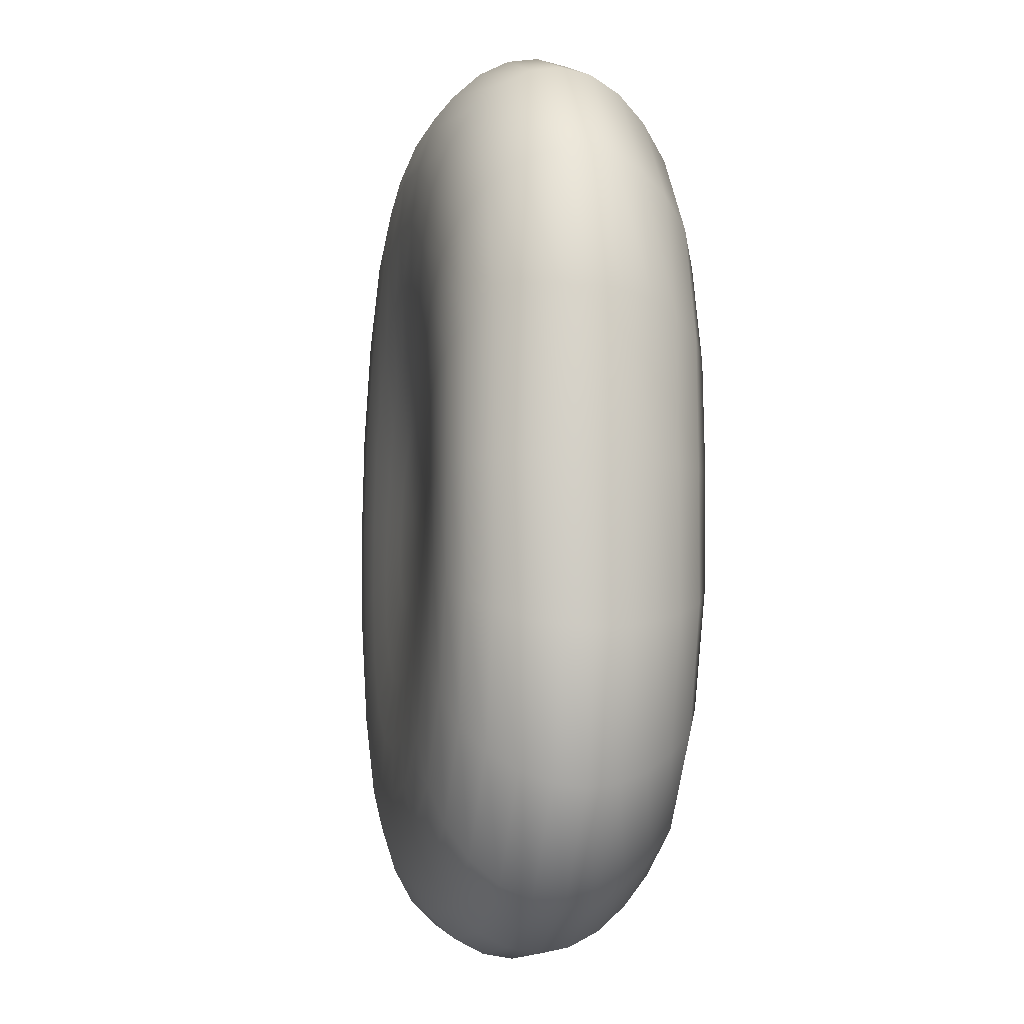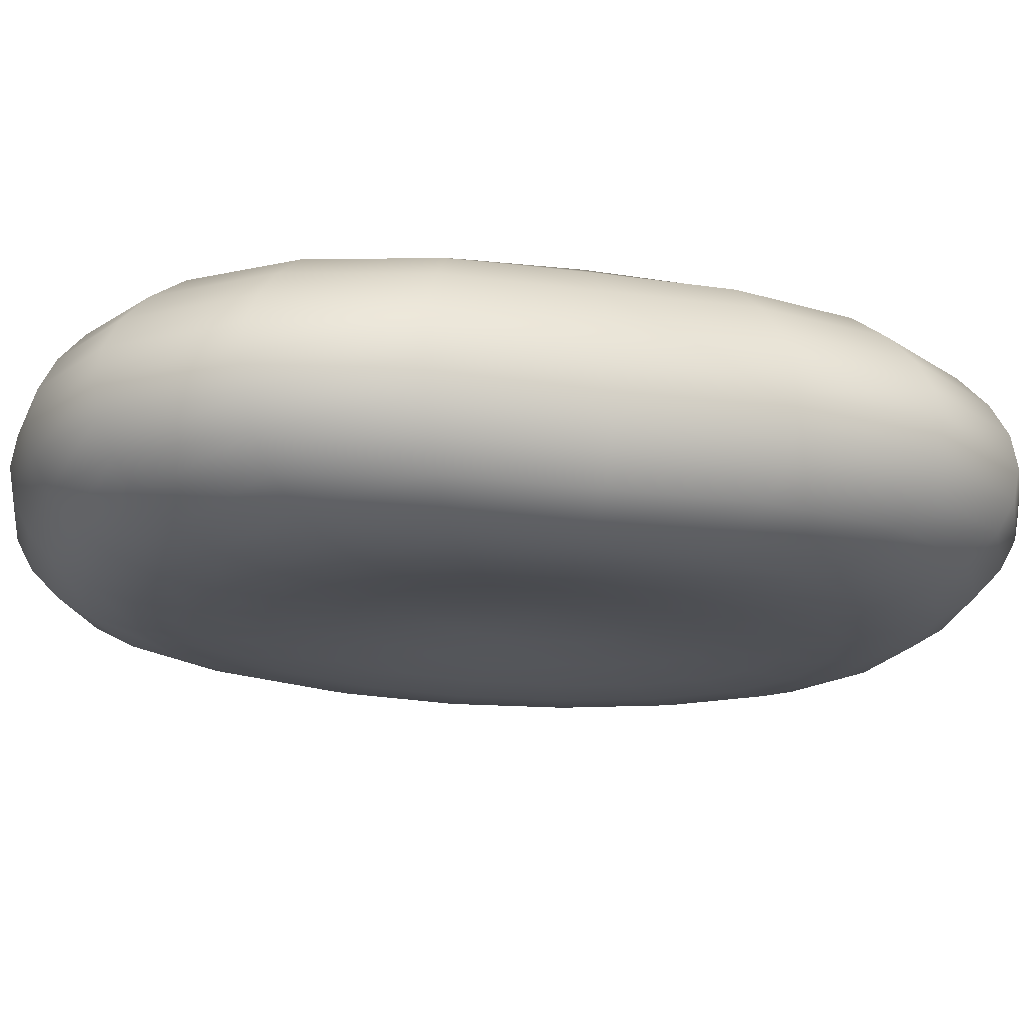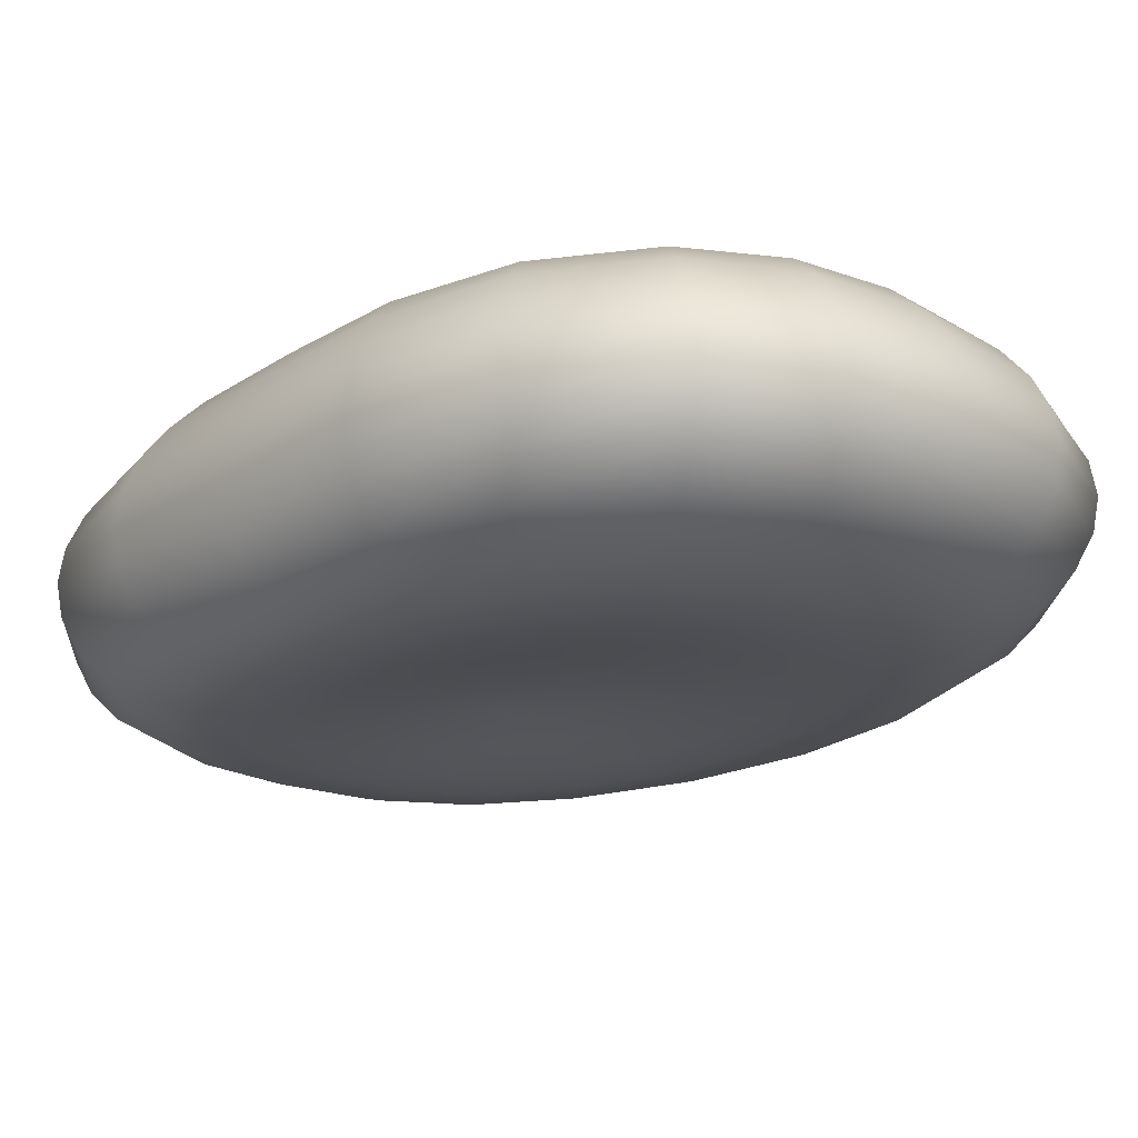
<metadata>
{"format":"obj","ext":"obj","renderer":"f3d","projection":"perspective","resolution":1024,"background":"white","views":[{"elev":-8.7,"azim":76.9,"up":"+Z"},{"elev":-19.8,"azim":76.0,"up":"+Y"},{"elev":-20.0,"azim":139.2,"up":"+Y"}]}
</metadata>
<code>
g default
v 0.4724 -0.9326 -0.3314
v 0.4018 -0.9438 -0.562
v 0.292 -0.9535 -0.7472
v 0.1535 -0.9598 -0.8669
v 0 -0.9621 -0.9082
v -0.1535 -0.9598 -0.8669
v -0.292 -0.9535 -0.7472
v -0.4018 -0.9438 -0.562
v -0.4724 -0.9326 -0.3314
v -0.4967 -0.9215 -0.08061
v -0.4724 -0.9122 0.164
v -0.4018 -0.9057 0.3786
v -0.292 -0.9018 0.5443
v -0.1535 -0.9 0.6484
v -0 -0.8995 0.6839
v 0.1535 -0.9 0.6484
v 0.292 -0.9018 0.5443
v 0.4018 -0.9057 0.3786
v 0.4724 -0.9122 0.164
v 0.4967 -0.9215 -0.08061
v 0.9309 -0.982 -0.5132
v 0.7938 -1 -0.9549
v 0.5767 -1.016 -1.309
v 0.3032 -1.026 -1.536
v 0 -1.029 -1.614
v -0.3032 -1.026 -1.536
v -0.5767 -1.016 -1.309
v -0.7938 -1 -0.9549
v -0.9332 -0.982 -0.5132
v -0.9812 -0.9659 -0.03771
v -0.9332 -0.9565 0.4152
v -0.7938 -0.9548 0.8009
v -0.5767 -0.9548 1.102
v -0.3032 -0.9548 1.296
v -0 -0.9548 1.363
v 0.3032 -0.9548 1.296
v 0.5767 -0.9548 1.102
v 0.7938 -0.9548 0.8009
v 0.9298 -0.9565 0.4152
v 0.9741 -0.9659 -0.03771
v 1.346 -1.029 -0.6649
v 1.166 -1.046 -1.281
v 0.8473 -1.06 -1.772
v 0.4455 -1.068 -2.084
v 0 -1.07 -2.186
v -0.4455 -1.068 -2.084
v -0.8473 -1.06 -1.772
v -1.166 -1.046 -1.281
v -1.371 -1.029 -0.6649
v -1.442 -1.016 -0.005081
v -1.371 -1.015 0.6186
v -1.166 -1.015 1.177
v -0.8473 -1.015 1.62
v -0.4455 -1.015 1.904
v -0 -1.015 2.002
v 0.4455 -1.015 1.904
v 0.8473 -1.015 1.62
v 1.165 -1.015 1.177
v 1.343 -1.015 0.6186
v 1.395 -1.016 -0.005081
v 1.716 -1.045 -0.8124
v 1.508 -1.056 -1.572
v 1.097 -1.065 -2.174
v 0.5767 -1.068 -2.531
v 0 -1.069 -2.636
v -0.5767 -1.068 -2.531
v -1.097 -1.065 -2.174
v -1.51 -1.056 -1.572
v -1.775 -1.045 -0.8124
v -1.866 -1.042 0
v -1.775 -1.042 0.8009
v -1.51 -1.042 1.523
v -1.097 -1.042 2.097
v -0.5767 -1.042 2.447
v -0 -1.042 2.551
v 0.5767 -1.042 2.447
v 1.097 -1.042 2.097
v 1.507 -1.042 1.523
v 1.715 -1.042 0.8009
v 1.763 -1.042 0
v 2.044 -1.008 -0.9635
v 1.814 -1.012 -1.845
v 1.32 -1.015 -2.543
v 0.6938 -1.015 -2.918
v 0 -1.015 -3.02
v -0.6938 -1.015 -2.918
v -1.32 -1.015 -2.543
v -1.816 -1.012 -1.845
v -2.135 -1.008 -0.9635
v -2.245 -1.008 0
v -2.135 -1.008 0.9635
v -1.816 -1.008 1.833
v -1.32 -1.008 2.52
v -0.6938 -1.008 2.891
v -0 -1.008 2.991
v 0.6938 -1.008 2.891
v 1.32 -1.008 2.52
v 1.814 -1.008 1.833
v 2.044 -1.008 0.9635
v 2.08 -1.008 0
v 2.325 -0.9017 -1.102
v 2.077 -0.9017 -2.097
v 1.51 -0.9022 -2.875
v 0.7938 -0.9019 -3.262
v 0 -0.9017 -3.36
v -0.7938 -0.9019 -3.262
v -1.51 -0.9022 -2.875
v -2.078 -0.9017 -2.097
v -2.443 -0.9017 -1.102
v -2.569 -0.9017 0
v -2.443 -0.9017 1.102
v -2.078 -0.9017 2.097
v -1.51 -0.9017 2.872
v -0.7938 -0.9017 3.251
v -0 -0.9017 3.345
v 0.7938 -0.9017 3.251
v 1.51 -0.9017 2.872
v 2.077 -0.9017 2.097
v 2.325 -0.9017 1.102
v 2.345 -0.9017 0
v 2.551 -0.7278 -1.214
v 2.288 -0.7278 -2.309
v 1.663 -0.7278 -3.153
v 0.8743 -0.7278 -3.549
v 0 -0.7278 -3.645
v -0.8743 -0.7278 -3.549
v -1.663 -0.7278 -3.153
v -2.289 -0.7278 -2.309
v -2.691 -0.7278 -1.214
v -2.829 -0.7278 0
v -2.691 -0.7278 1.214
v -2.289 -0.7278 2.309
v -1.663 -0.7278 3.151
v -0.8743 -0.7278 3.535
v -0 -0.7278 3.624
v 0.8743 -0.7278 3.535
v 1.663 -0.7278 3.151
v 2.288 -0.7278 2.309
v 2.551 -0.7278 1.214
v 2.551 -0.7278 0
v 2.717 -0.5012 -1.296
v 2.443 -0.5012 -2.465
v 1.775 -0.5012 -3.356
v 0.9332 -0.5012 -3.759
v 0 -0.5012 -3.854
v -0.9332 -0.5012 -3.759
v -1.775 -0.5012 -3.356
v -2.443 -0.5012 -2.465
v -2.872 -0.5012 -1.296
v -3.02 -0.5012 0
v -2.872 -0.5012 1.296
v -2.443 -0.5012 2.465
v -1.775 -0.5012 3.353
v -0.9332 -0.5012 3.742
v -0 -0.5012 3.829
v 0.9332 -0.5012 3.742
v 1.775 -0.5012 3.353
v 2.443 -0.5012 2.465
v 2.717 -0.5012 1.296
v 2.699 -0.5012 0
v 2.818 -0.2486 -1.346
v 2.537 -0.2486 -2.56
v 1.843 -0.2486 -3.48
v 0.9691 -0.2486 -3.89
v 0 -0.2486 -3.985
v -0.9691 -0.2486 -3.89
v -1.843 -0.2486 -3.48
v -2.537 -0.2486 -2.56
v -2.983 -0.2486 -1.346
v -3.136 -0.2486 0
v -2.983 -0.2486 1.346
v -2.537 -0.2486 2.56
v -1.843 -0.2486 3.477
v -0.9691 -0.2486 3.871
v -0 -0.2486 3.957
v 0.9691 -0.2486 3.871
v 1.843 -0.2486 3.477
v 2.537 -0.2486 2.56
v 2.818 -0.2486 1.346
v 2.789 -0.2486 0
v 2.853 0.01498 -1.363
v 2.569 0.01498 -2.592
v 1.866 0.01498 -3.522
v 0.9812 0.01498 -3.934
v 0 0.01498 -4.029
v -0.9812 0.01498 -3.934
v -1.866 0.01498 -3.522
v -2.569 0.01498 -2.592
v -3.02 0.01498 -1.363
v -3.175 0.01498 0
v -3.02 0.01498 1.363
v -2.569 0.01498 2.592
v -1.866 0.01498 3.518
v -0.9812 0.01498 3.915
v -0 0.01498 4.001
v 0.9812 0.01498 3.915
v 1.866 0.01498 3.518
v 2.569 0.01498 2.592
v 2.853 0.01498 1.363
v 2.82 0.01498 0
v 2.818 0.2816 -1.346
v 2.537 0.2816 -2.56
v 1.843 0.2816 -3.48
v 0.9691 0.2816 -3.89
v 0 0.2816 -3.985
v -0.9691 0.2816 -3.89
v -1.843 0.2816 -3.48
v -2.537 0.2816 -2.56
v -2.983 0.2816 -1.346
v -3.136 0.2816 0
v -2.983 0.2816 1.346
v -2.537 0.2816 2.56
v -1.843 0.2816 3.477
v -0.9691 0.2816 3.871
v -0 0.2816 3.958
v 0.9691 0.2816 3.871
v 1.843 0.2816 3.477
v 2.537 0.2816 2.56
v 2.818 0.2816 1.346
v 2.789 0.2816 0
v 2.718 0.5438 -1.296
v 2.443 0.5438 -2.465
v 1.775 0.5438 -3.356
v 0.9332 0.5438 -3.76
v 0 0.5438 -3.856
v -0.9332 0.5438 -3.76
v -1.775 0.5438 -3.356
v -2.443 0.5438 -2.465
v -2.872 0.5438 -1.296
v -3.02 0.5438 0
v -2.872 0.5438 1.296
v -2.443 0.5438 2.465
v -1.775 0.5438 3.354
v -0.9332 0.5438 3.744
v -0 0.5438 3.831
v 0.9332 0.5438 3.744
v 1.775 0.5438 3.354
v 2.443 0.5438 2.465
v 2.718 0.5438 1.296
v 2.701 0.5438 0
v 2.555 0.7949 -1.214
v 2.289 0.7936 -2.314
v 1.663 0.7934 -3.159
v 0.8743 0.7944 -3.555
v 0 0.7946 -3.651
v -0.8743 0.7944 -3.555
v -1.663 0.7934 -3.159
v -2.289 0.7936 -2.314
v -2.691 0.7949 -1.214
v -2.829 0.7949 0
v -2.691 0.7949 1.214
v -2.289 0.7949 2.309
v -1.663 0.7949 3.152
v -0.8743 0.7949 3.54
v -0 0.7949 3.63
v 0.8743 0.7949 3.54
v 1.663 0.7949 3.152
v 2.289 0.7949 2.309
v 2.555 0.7949 1.214
v 2.557 0.7949 0
v 2.337 1.028 -1.106
v 2.078 1.02 -2.125
v 1.51 1.018 -2.911
v 0.7938 1.019 -3.299
v 0 1.02 -3.399
v -0.7938 1.019 -3.299
v -1.51 1.018 -2.911
v -2.078 1.02 -2.125
v -2.443 1.028 -1.106
v -2.569 1.028 0
v -2.443 1.028 1.102
v -2.078 1.028 2.097
v -1.51 1.028 2.876
v -0.7938 1.028 3.264
v -0 1.028 3.362
v 0.7938 1.028 3.264
v 1.51 1.028 2.876
v 2.078 1.028 2.097
v 2.336 1.028 1.102
v 2.362 1.028 0
v 2.06 1.163 -0.9904
v 1.816 1.147 -1.914
v 1.32 1.139 -2.629
v 0.6938 1.138 -3.004
v 0 1.139 -3.106
v -0.6938 1.138 -3.004
v -1.32 1.139 -2.629
v -1.816 1.147 -1.914
v -2.135 1.163 -0.9904
v -2.245 1.171 0
v -2.135 1.171 0.9635
v -1.816 1.171 1.833
v -1.32 1.171 2.522
v -0.6938 1.171 2.905
v -0 1.171 3.01
v 0.6938 1.171 2.905
v 1.32 1.171 2.522
v 1.816 1.171 1.833
v 2.059 1.171 0.9635
v 2.102 1.171 0
v 1.721 1.079 -0.8908
v 1.51 1.051 -1.707
v 1.097 1.033 -2.34
v 0.5767 1.027 -2.686
v 0 1.025 -2.785
v -0.5767 1.027 -2.686
v -1.097 1.033 -2.34
v -1.51 1.051 -1.707
v -1.775 1.079 -0.8908
v -1.866 1.102 -0.01264
v -1.775 1.105 0.8009
v -1.51 1.105 1.523
v -1.097 1.105 2.097
v -0.5767 1.105 2.449
v -0 1.105 2.554
v 0.5767 1.105 2.449
v 1.097 1.105 2.097
v 1.508 1.105 1.523
v 1.718 1.105 0.8009
v 1.766 1.102 -0.01264
v 1.338 0.7861 -0.8149
v 1.166 0.7492 -1.498
v 0.8473 0.7219 -2.034
v 0.4455 0.7072 -2.343
v 0 0.7028 -2.435
v -0.4455 0.7072 -2.343
v -0.8473 0.7219 -2.034
v -1.166 0.7492 -1.498
v -1.371 0.7861 -0.8149
v -1.442 0.8211 -0.07722
v -1.371 0.8413 0.6099
v -1.166 0.8439 1.177
v -0.8473 0.8439 1.62
v -0.4455 0.8439 1.904
v -0 0.8439 2.001
v 0.4455 0.8439 1.904
v 0.8473 0.8439 1.62
v 1.163 0.8439 1.177
v 1.332 0.8413 0.6099
v 1.379 0.8211 -0.07722
v 0.9248 0.396 -0.7112
v 0.7938 0.361 -1.21
v 0.5767 0.3328 -1.607
v 0.3032 0.3154 -1.859
v 0 0.3096 -1.943
v -0.3032 0.3154 -1.859
v -0.5767 0.3328 -1.607
v -0.7938 0.361 -1.21
v -0.9332 0.396 -0.7112
v -0.9812 0.4311 -0.1712
v -0.9332 0.4586 0.3432
v -0.7938 0.4746 0.7776
v -0.5767 0.4808 1.1
v -0.3032 0.4815 1.296
v -0 0.4815 1.363
v 0.3032 0.4815 1.296
v 0.5767 0.4808 1.1
v 0.7926 0.4746 0.7776
v 0.9196 0.4586 0.3432
v 0.9612 0.4311 -0.1712
v 0.4724 0.07842 -0.5186
v 0.4018 0.05857 -0.7782
v 0.292 0.04222 -0.9864
v 0.1535 0.03164 -1.12
v 0 0.02785 -1.167
v -0.1535 0.03164 -1.12
v -0.292 0.04222 -0.9864
v -0.4018 0.05857 -0.7782
v -0.4724 0.07842 -0.5186
v -0.4967 0.09897 -0.2356
v -0.4724 0.1175 0.0405
v -0.4018 0.1322 0.2825
v -0.292 0.1422 0.4692
v -0.1535 0.1479 0.5864
v -0 0.1497 0.6262
v 0.1535 0.1479 0.5864
v 0.292 0.1422 0.4692
v 0.4018 0.1322 0.2825
v 0.4724 0.1175 0.0405
v 0.4967 0.09897 -0.2356
v 0 -0.9042 -0.1004
v 0 -0.02987 -0.2537
g pSphere2
f 1 2 22 21
f 2 3 23 22
f 3 4 24 23
f 4 5 25 24
f 5 6 26 25
f 6 7 27 26
f 7 8 28 27
f 8 9 29 28
f 9 10 30 29
f 10 11 31 30
f 11 12 32 31
f 12 13 33 32
f 13 14 34 33
f 14 15 35 34
f 15 16 36 35
f 16 17 37 36
f 17 18 38 37
f 18 19 39 38
f 19 20 40 39
f 20 1 21 40
f 21 22 42 41
f 22 23 43 42
f 23 24 44 43
f 24 25 45 44
f 25 26 46 45
f 26 27 47 46
f 27 28 48 47
f 28 29 49 48
f 29 30 50 49
f 30 31 51 50
f 31 32 52 51
f 32 33 53 52
f 33 34 54 53
f 34 35 55 54
f 35 36 56 55
f 36 37 57 56
f 37 38 58 57
f 38 39 59 58
f 39 40 60 59
f 40 21 41 60
f 41 42 62 61
f 42 43 63 62
f 43 44 64 63
f 44 45 65 64
f 45 46 66 65
f 46 47 67 66
f 47 48 68 67
f 48 49 69 68
f 49 50 70 69
f 50 51 71 70
f 51 52 72 71
f 52 53 73 72
f 53 54 74 73
f 54 55 75 74
f 55 56 76 75
f 56 57 77 76
f 57 58 78 77
f 58 59 79 78
f 59 60 80 79
f 60 41 61 80
f 61 62 82 81
f 62 63 83 82
f 63 64 84 83
f 64 65 85 84
f 65 66 86 85
f 66 67 87 86
f 67 68 88 87
f 68 69 89 88
f 69 70 90 89
f 70 71 91 90
f 71 72 92 91
f 72 73 93 92
f 73 74 94 93
f 74 75 95 94
f 75 76 96 95
f 76 77 97 96
f 77 78 98 97
f 78 79 99 98
f 79 80 100 99
f 80 61 81 100
f 81 82 102 101
f 82 83 103 102
f 83 84 104 103
f 84 85 105 104
f 85 86 106 105
f 86 87 107 106
f 87 88 108 107
f 88 89 109 108
f 89 90 110 109
f 90 91 111 110
f 91 92 112 111
f 92 93 113 112
f 93 94 114 113
f 94 95 115 114
f 95 96 116 115
f 96 97 117 116
f 97 98 118 117
f 98 99 119 118
f 99 100 120 119
f 100 81 101 120
f 101 102 122 121
f 102 103 123 122
f 103 104 124 123
f 104 105 125 124
f 105 106 126 125
f 106 107 127 126
f 107 108 128 127
f 108 109 129 128
f 109 110 130 129
f 110 111 131 130
f 111 112 132 131
f 112 113 133 132
f 113 114 134 133
f 114 115 135 134
f 115 116 136 135
f 116 117 137 136
f 117 118 138 137
f 118 119 139 138
f 119 120 140 139
f 120 101 121 140
f 121 122 142 141
f 122 123 143 142
f 123 124 144 143
f 124 125 145 144
f 125 126 146 145
f 126 127 147 146
f 127 128 148 147
f 128 129 149 148
f 129 130 150 149
f 130 131 151 150
f 131 132 152 151
f 132 133 153 152
f 133 134 154 153
f 134 135 155 154
f 135 136 156 155
f 136 137 157 156
f 137 138 158 157
f 138 139 159 158
f 139 140 160 159
f 140 121 141 160
f 141 142 162 161
f 142 143 163 162
f 143 144 164 163
f 144 145 165 164
f 145 146 166 165
f 146 147 167 166
f 147 148 168 167
f 148 149 169 168
f 149 150 170 169
f 150 151 171 170
f 151 152 172 171
f 152 153 173 172
f 153 154 174 173
f 154 155 175 174
f 155 156 176 175
f 156 157 177 176
f 157 158 178 177
f 158 159 179 178
f 159 160 180 179
f 160 141 161 180
f 161 162 182 181
f 162 163 183 182
f 163 164 184 183
f 164 165 185 184
f 165 166 186 185
f 166 167 187 186
f 167 168 188 187
f 168 169 189 188
f 169 170 190 189
f 170 171 191 190
f 171 172 192 191
f 172 173 193 192
f 173 174 194 193
f 174 175 195 194
f 175 176 196 195
f 176 177 197 196
f 177 178 198 197
f 178 179 199 198
f 179 180 200 199
f 180 161 181 200
f 181 182 202 201
f 182 183 203 202
f 183 184 204 203
f 184 185 205 204
f 185 186 206 205
f 186 187 207 206
f 187 188 208 207
f 188 189 209 208
f 189 190 210 209
f 190 191 211 210
f 191 192 212 211
f 192 193 213 212
f 193 194 214 213
f 194 195 215 214
f 195 196 216 215
f 196 197 217 216
f 197 198 218 217
f 198 199 219 218
f 199 200 220 219
f 200 181 201 220
f 201 202 222 221
f 202 203 223 222
f 203 204 224 223
f 204 205 225 224
f 205 206 226 225
f 206 207 227 226
f 207 208 228 227
f 208 209 229 228
f 209 210 230 229
f 210 211 231 230
f 211 212 232 231
f 212 213 233 232
f 213 214 234 233
f 214 215 235 234
f 215 216 236 235
f 216 217 237 236
f 217 218 238 237
f 218 219 239 238
f 219 220 240 239
f 220 201 221 240
f 221 222 242 241
f 222 223 243 242
f 223 224 244 243
f 224 225 245 244
f 225 226 246 245
f 226 227 247 246
f 227 228 248 247
f 228 229 249 248
f 229 230 250 249
f 230 231 251 250
f 231 232 252 251
f 232 233 253 252
f 233 234 254 253
f 234 235 255 254
f 235 236 256 255
f 236 237 257 256
f 237 238 258 257
f 238 239 259 258
f 239 240 260 259
f 240 221 241 260
f 241 242 262 261
f 242 243 263 262
f 243 244 264 263
f 244 245 265 264
f 245 246 266 265
f 246 247 267 266
f 247 248 268 267
f 248 249 269 268
f 249 250 270 269
f 250 251 271 270
f 251 252 272 271
f 252 253 273 272
f 253 254 274 273
f 254 255 275 274
f 255 256 276 275
f 256 257 277 276
f 257 258 278 277
f 258 259 279 278
f 259 260 280 279
f 260 241 261 280
f 261 262 282 281
f 262 263 283 282
f 263 264 284 283
f 264 265 285 284
f 265 266 286 285
f 266 267 287 286
f 267 268 288 287
f 268 269 289 288
f 269 270 290 289
f 270 271 291 290
f 271 272 292 291
f 272 273 293 292
f 273 274 294 293
f 274 275 295 294
f 275 276 296 295
f 276 277 297 296
f 277 278 298 297
f 278 279 299 298
f 279 280 300 299
f 280 261 281 300
f 281 282 302 301
f 282 283 303 302
f 283 284 304 303
f 284 285 305 304
f 285 286 306 305
f 286 287 307 306
f 287 288 308 307
f 288 289 309 308
f 289 290 310 309
f 290 291 311 310
f 291 292 312 311
f 292 293 313 312
f 293 294 314 313
f 294 295 315 314
f 295 296 316 315
f 296 297 317 316
f 297 298 318 317
f 298 299 319 318
f 299 300 320 319
f 300 281 301 320
f 301 302 322 321
f 302 303 323 322
f 303 304 324 323
f 304 305 325 324
f 305 306 326 325
f 306 307 327 326
f 307 308 328 327
f 308 309 329 328
f 309 310 330 329
f 310 311 331 330
f 311 312 332 331
f 312 313 333 332
f 313 314 334 333
f 314 315 335 334
f 315 316 336 335
f 316 317 337 336
f 317 318 338 337
f 318 319 339 338
f 319 320 340 339
f 320 301 321 340
f 321 322 342 341
f 322 323 343 342
f 323 324 344 343
f 324 325 345 344
f 325 326 346 345
f 326 327 347 346
f 327 328 348 347
f 328 329 349 348
f 329 330 350 349
f 330 331 351 350
f 331 332 352 351
f 332 333 353 352
f 333 334 354 353
f 334 335 355 354
f 335 336 356 355
f 336 337 357 356
f 337 338 358 357
f 338 339 359 358
f 339 340 360 359
f 340 321 341 360
f 341 342 362 361
f 342 343 363 362
f 343 344 364 363
f 344 345 365 364
f 345 346 366 365
f 346 347 367 366
f 347 348 368 367
f 348 349 369 368
f 349 350 370 369
f 350 351 371 370
f 351 352 372 371
f 352 353 373 372
f 353 354 374 373
f 354 355 375 374
f 355 356 376 375
f 356 357 377 376
f 357 358 378 377
f 358 359 379 378
f 359 360 380 379
f 360 341 361 380
f 2 1 381
f 3 2 381
f 4 3 381
f 5 4 381
f 6 5 381
f 7 6 381
f 8 7 381
f 9 8 381
f 10 9 381
f 11 10 381
f 12 11 381
f 13 12 381
f 14 13 381
f 15 14 381
f 16 15 381
f 17 16 381
f 18 17 381
f 19 18 381
f 20 19 381
f 1 20 381
f 361 362 382
f 362 363 382
f 363 364 382
f 364 365 382
f 365 366 382
f 366 367 382
f 367 368 382
f 368 369 382
f 369 370 382
f 370 371 382
f 371 372 382
f 372 373 382
f 373 374 382
f 374 375 382
f 375 376 382
f 376 377 382
f 377 378 382
f 378 379 382
f 379 380 382
f 380 361 382

</code>
